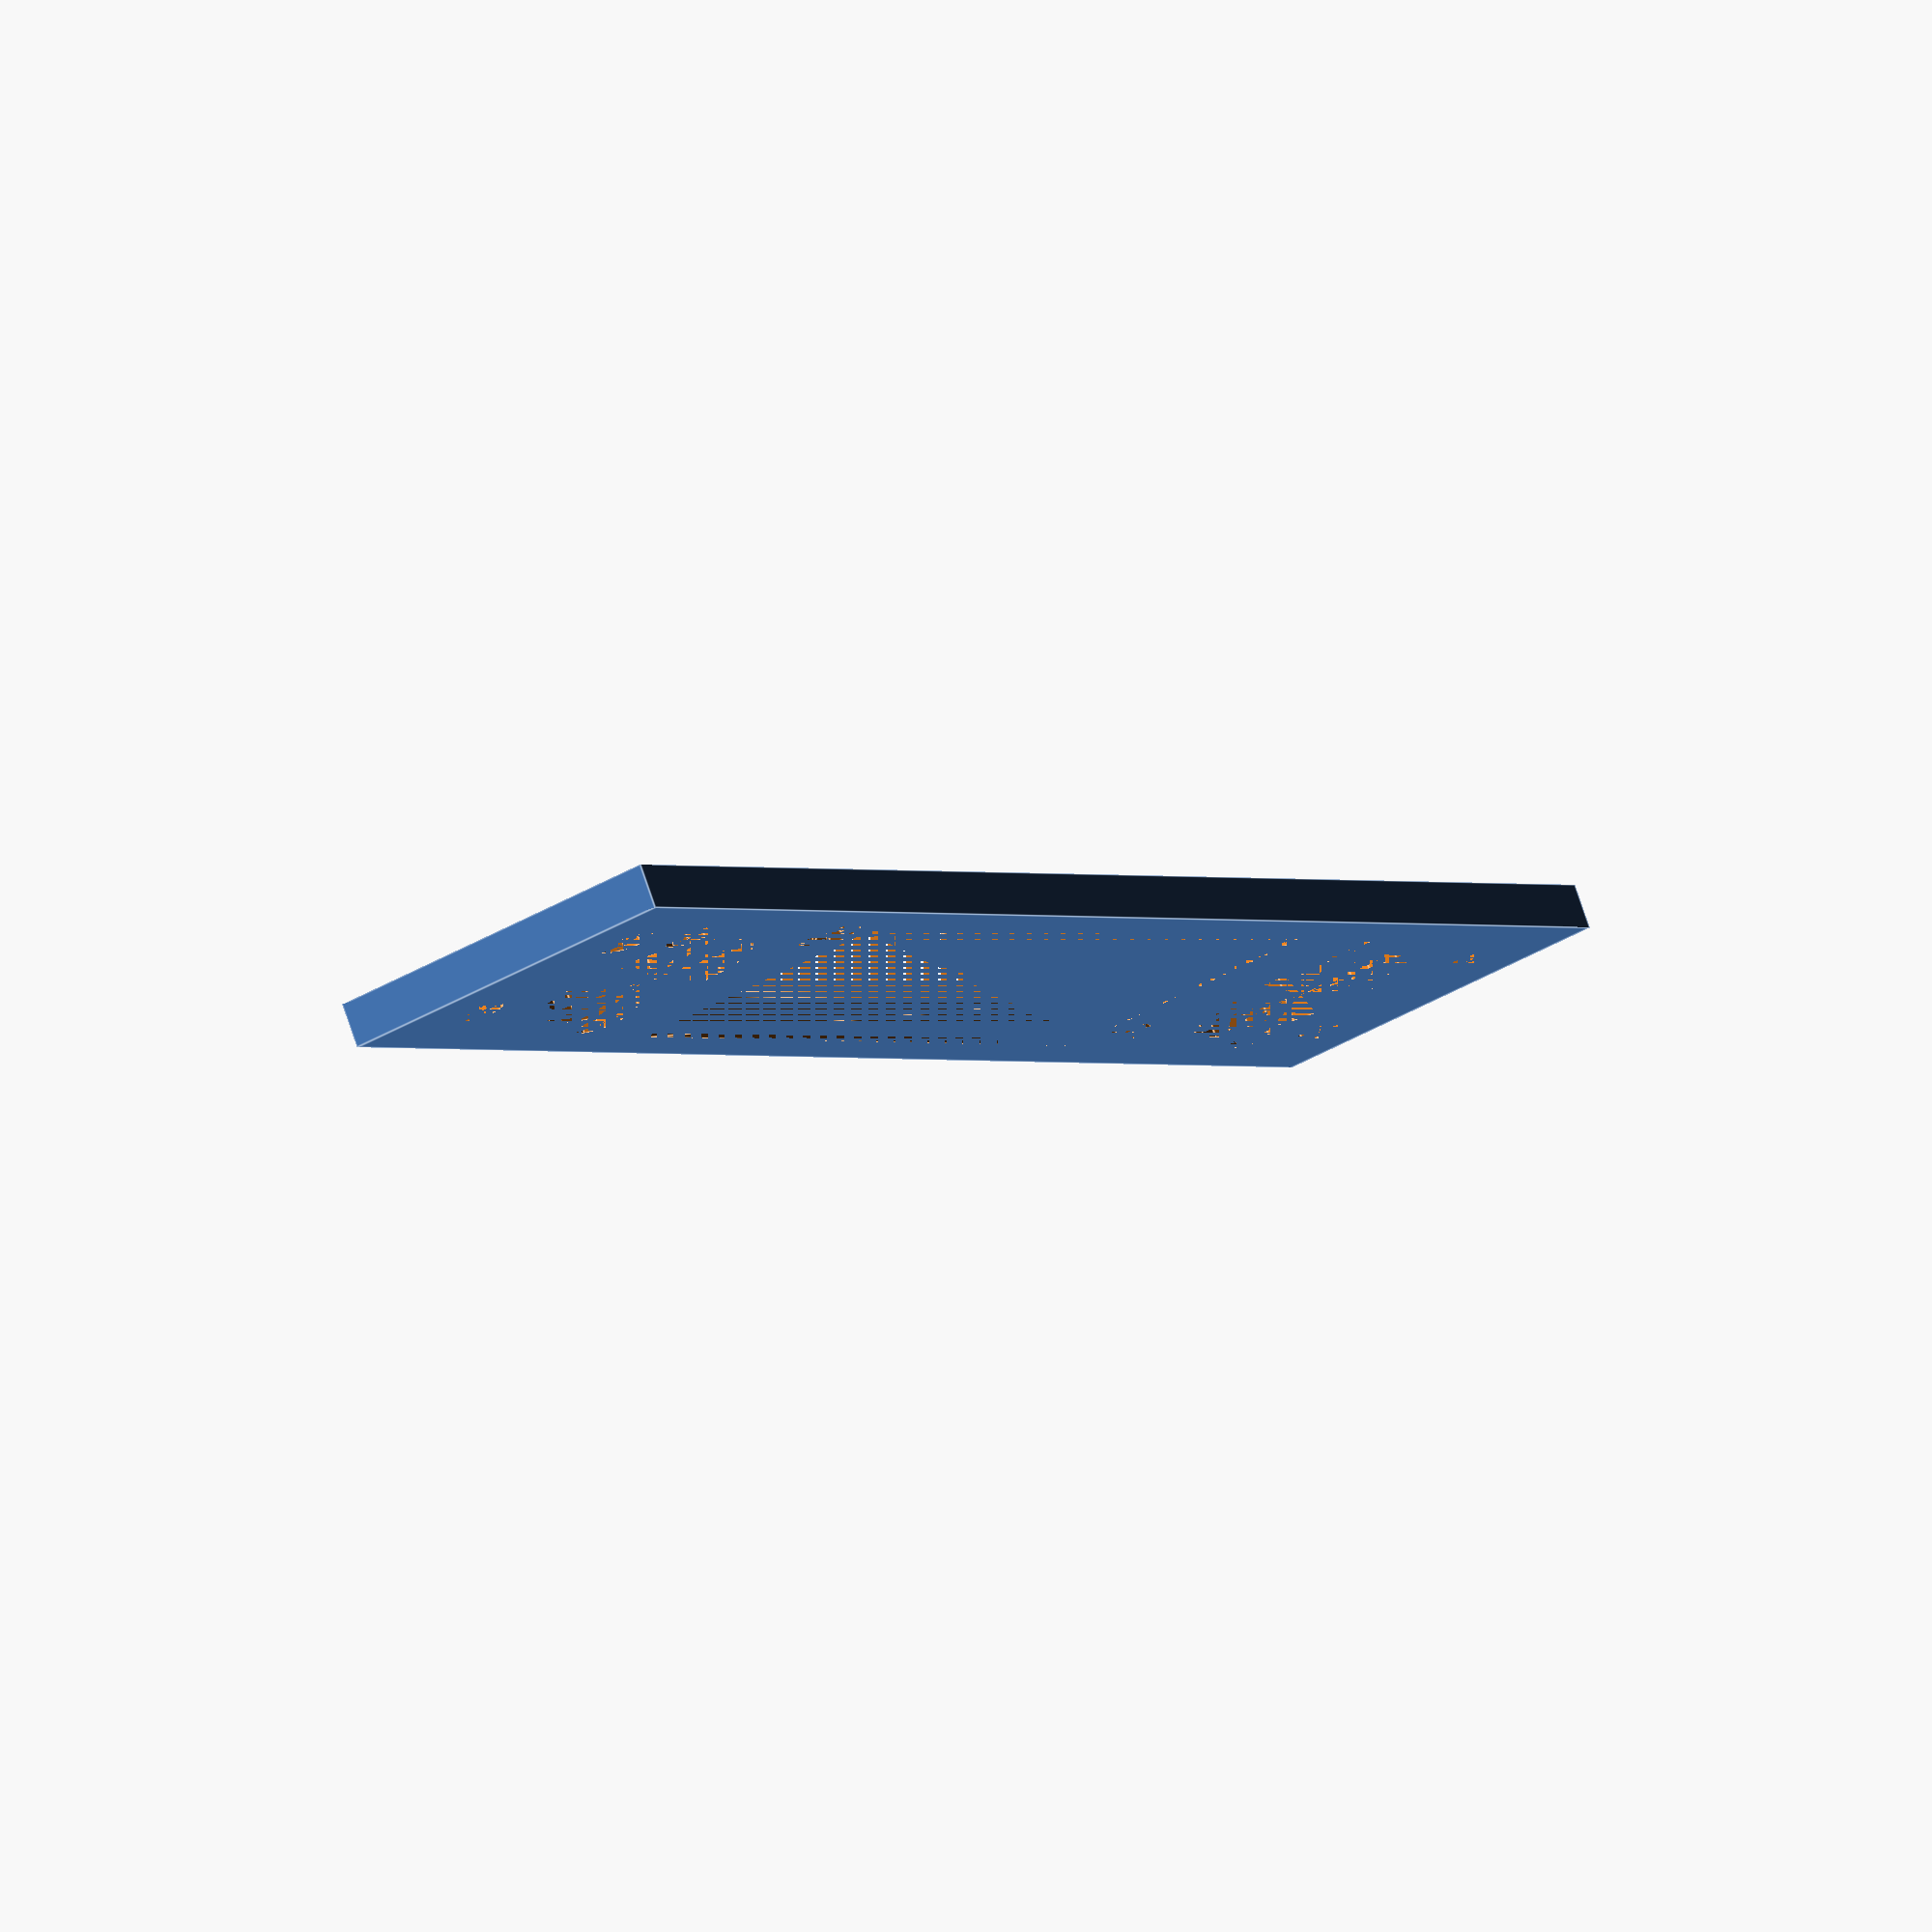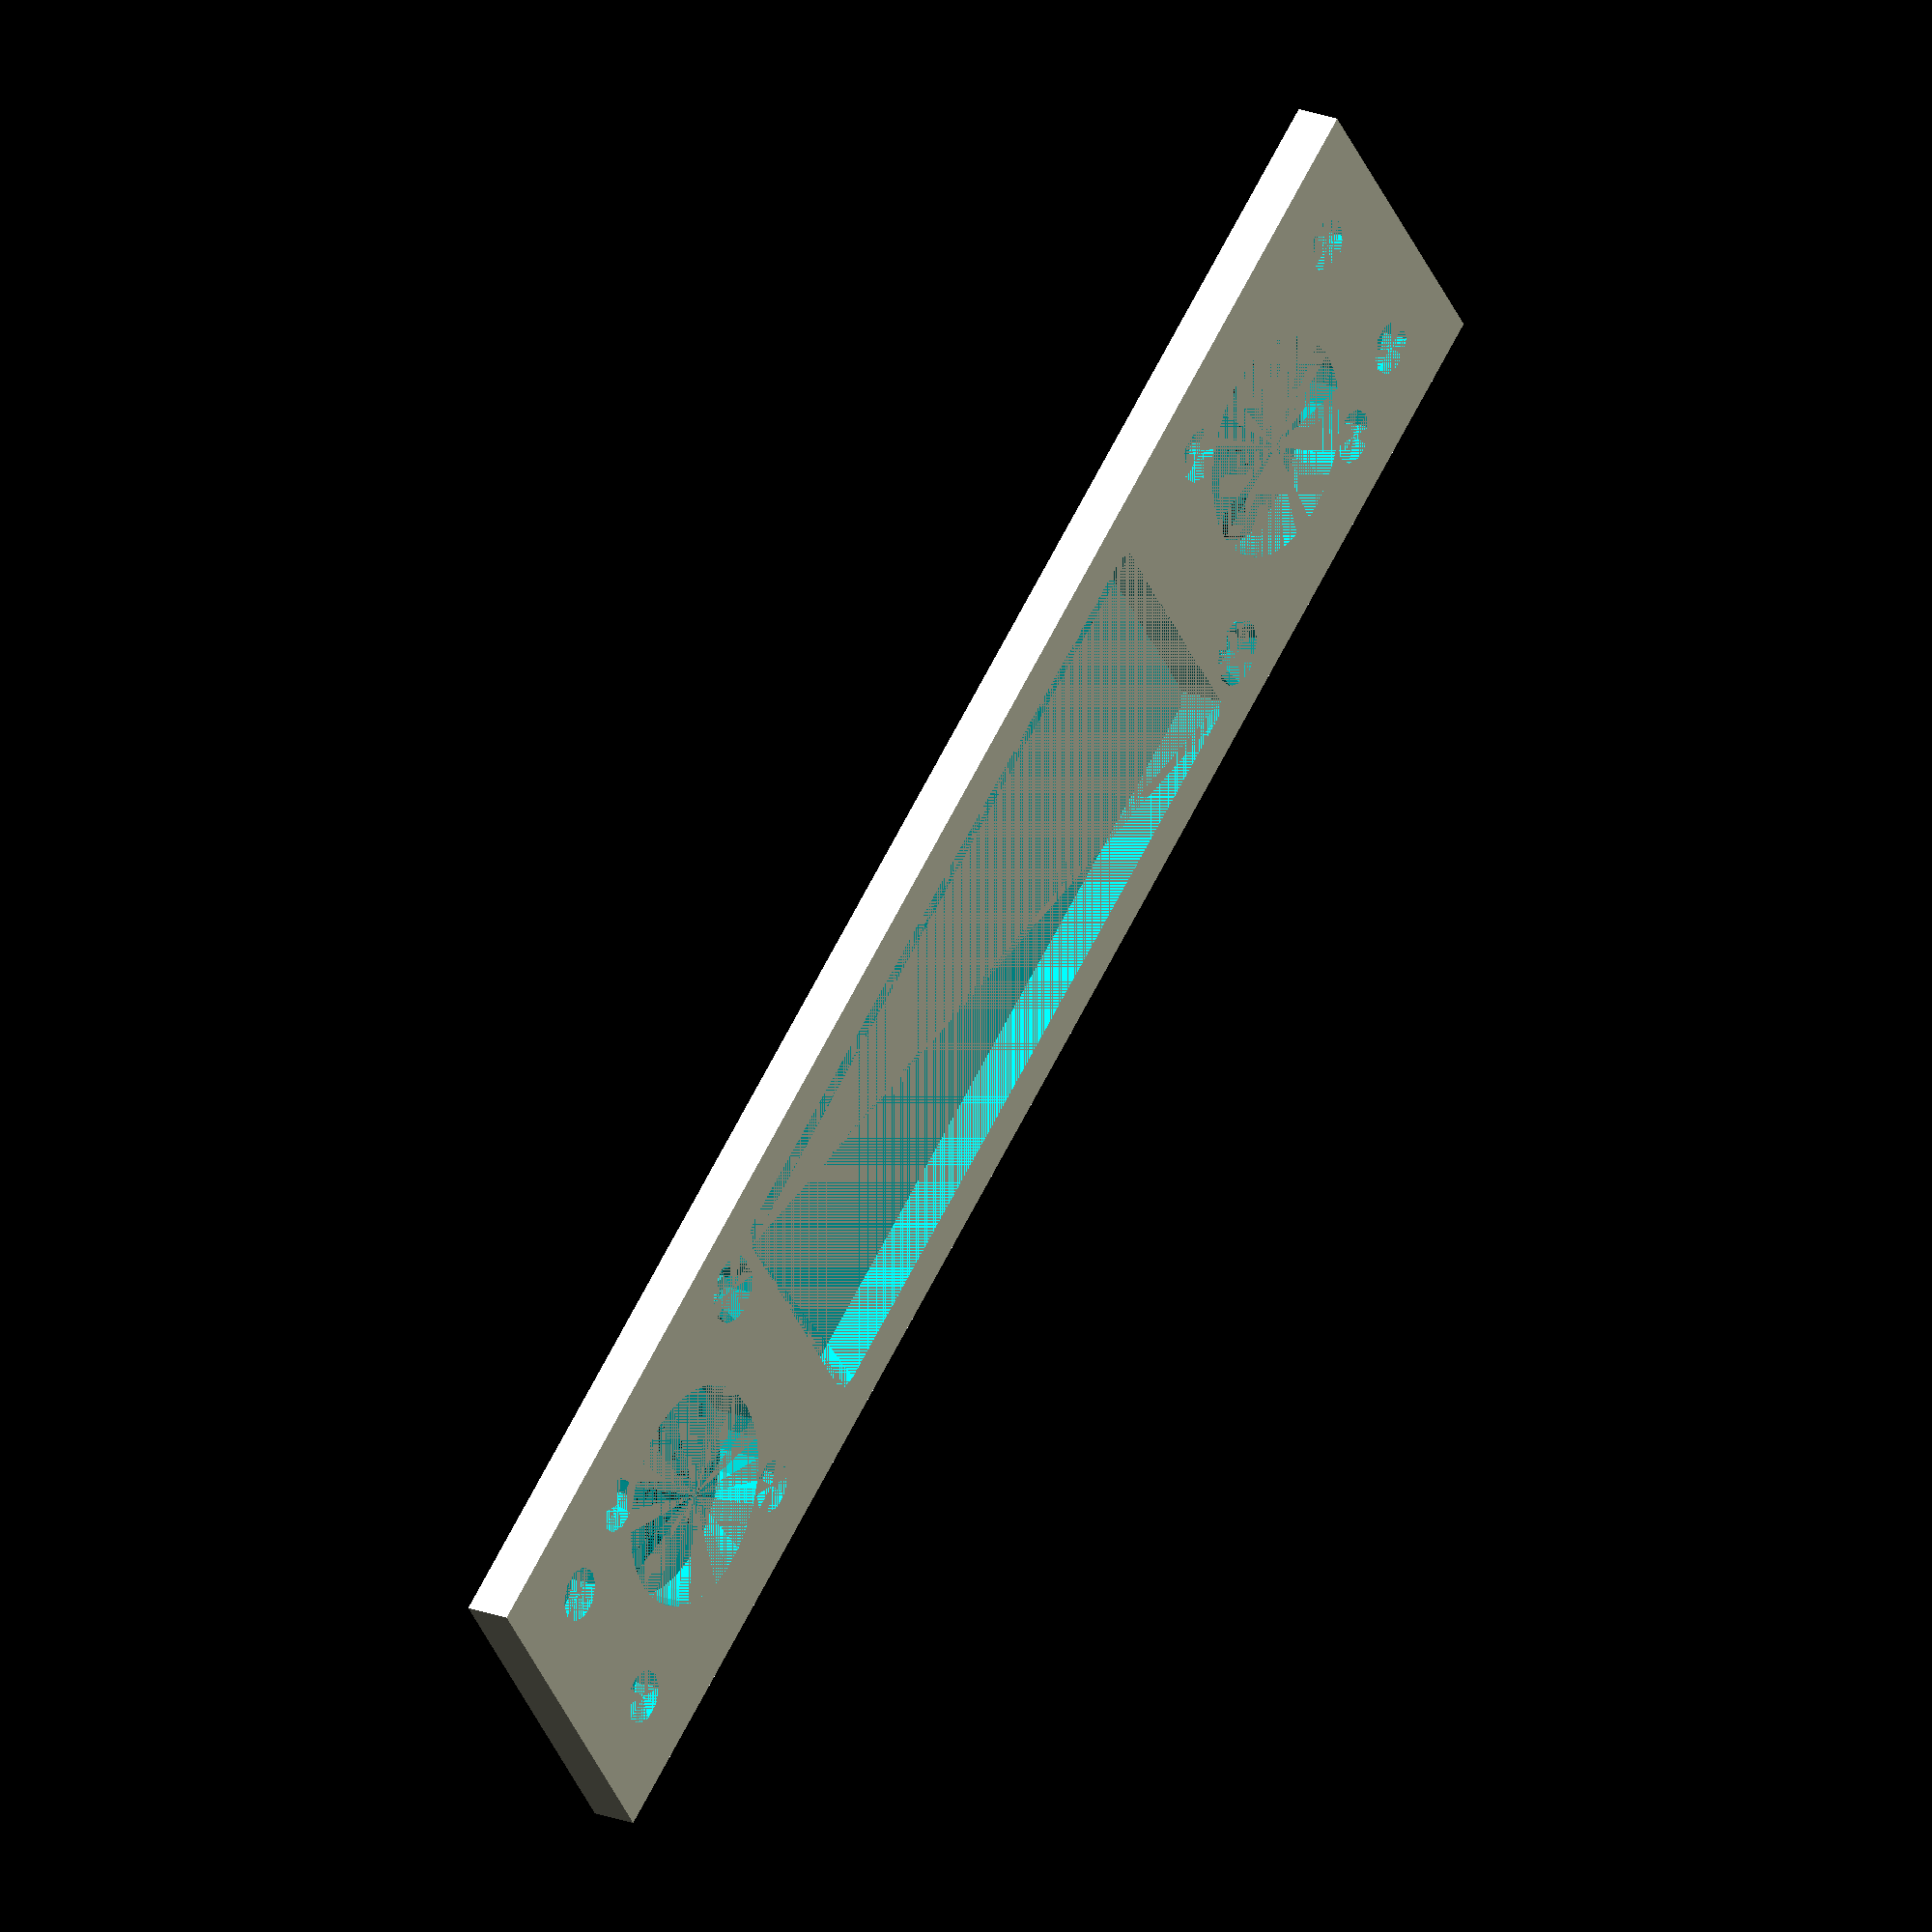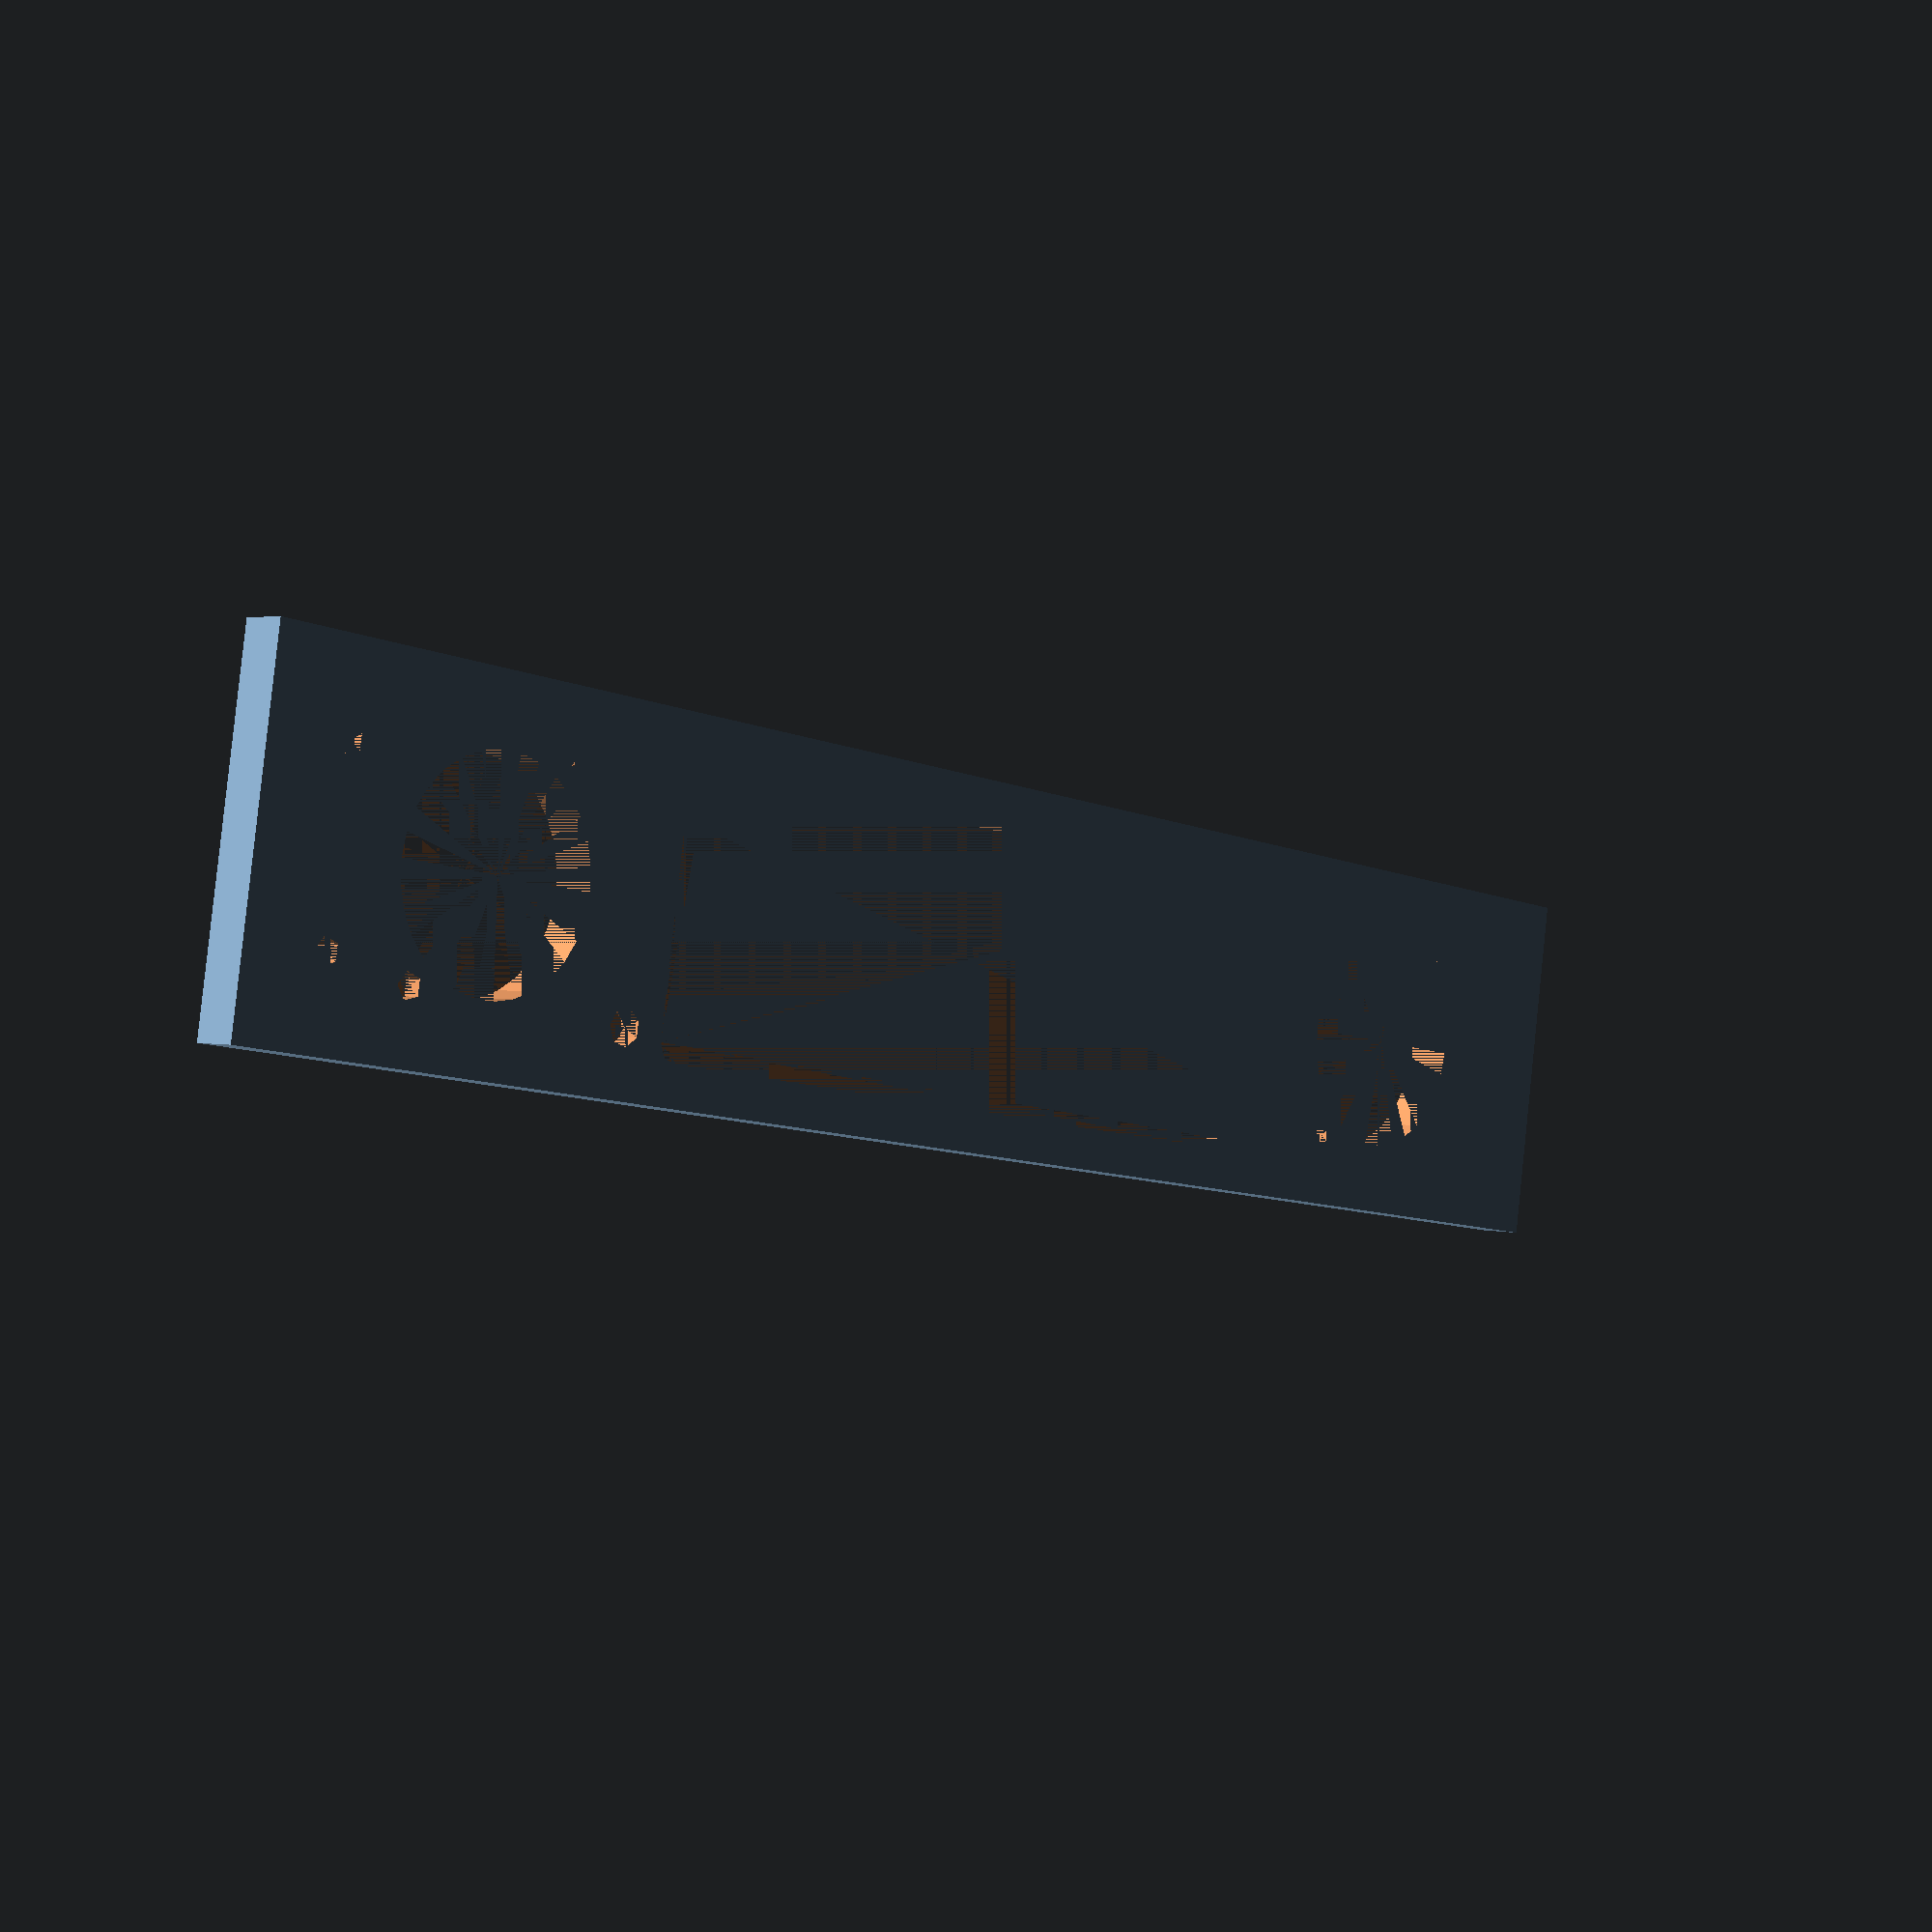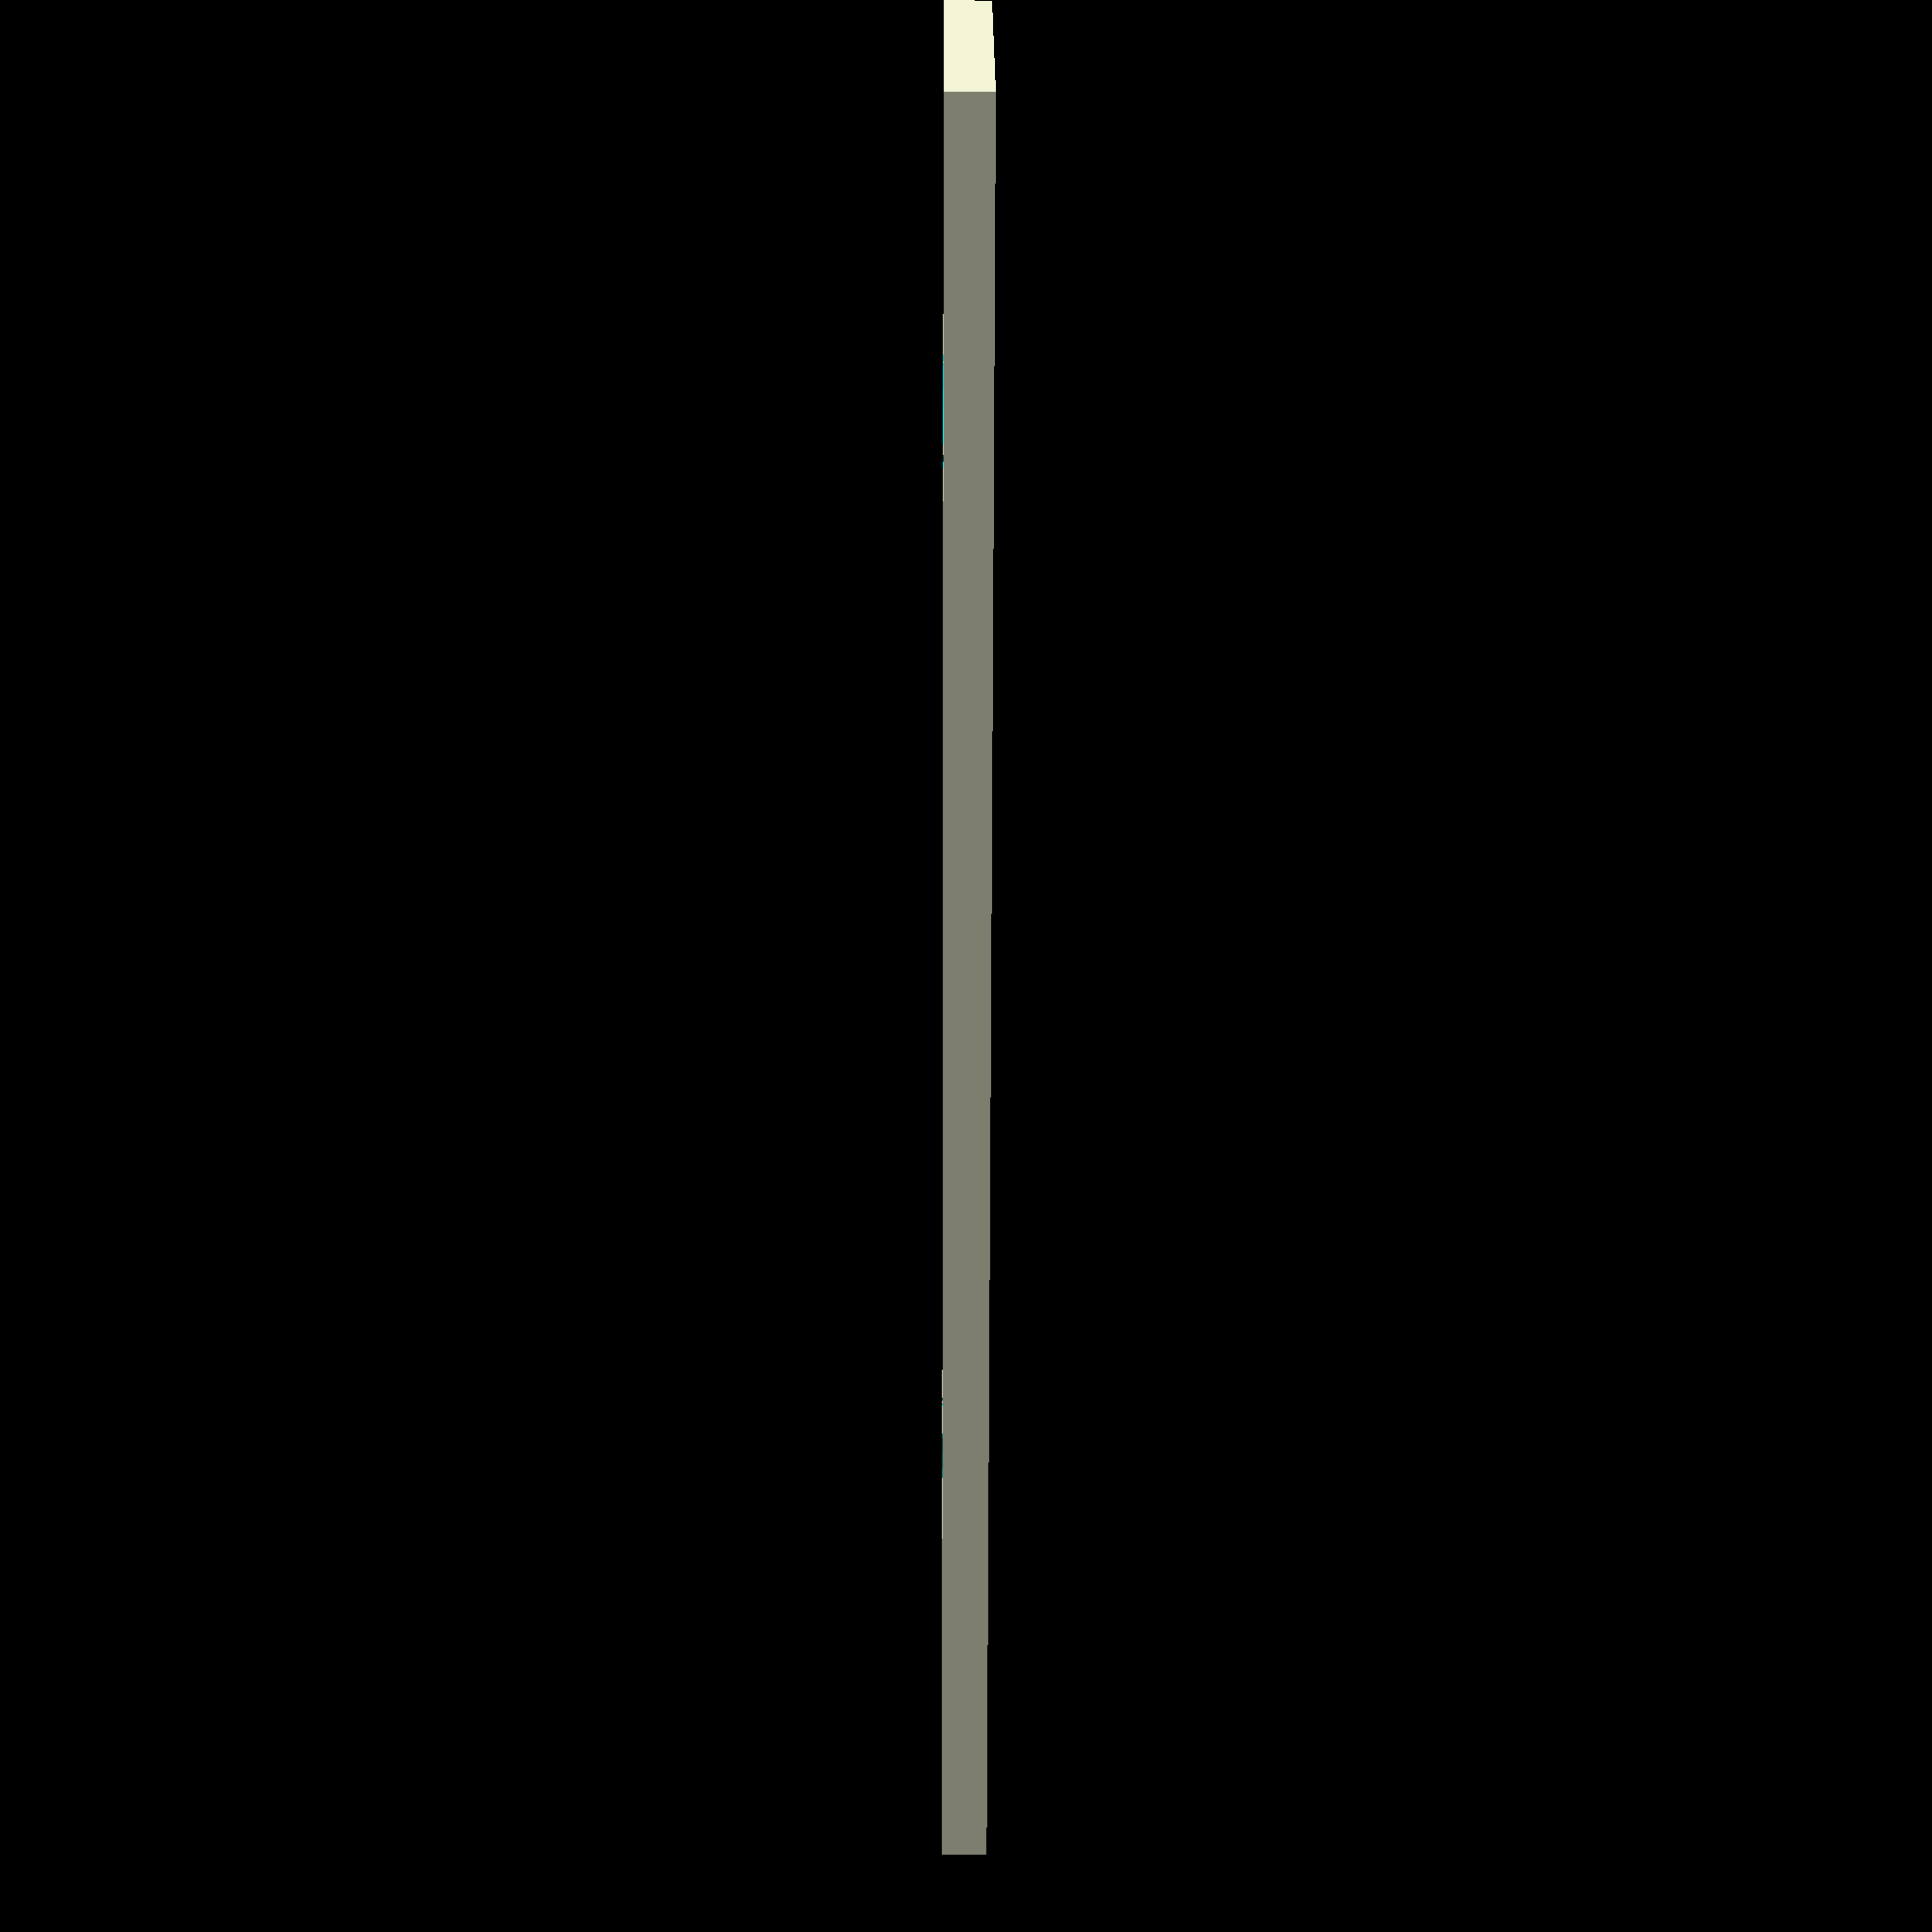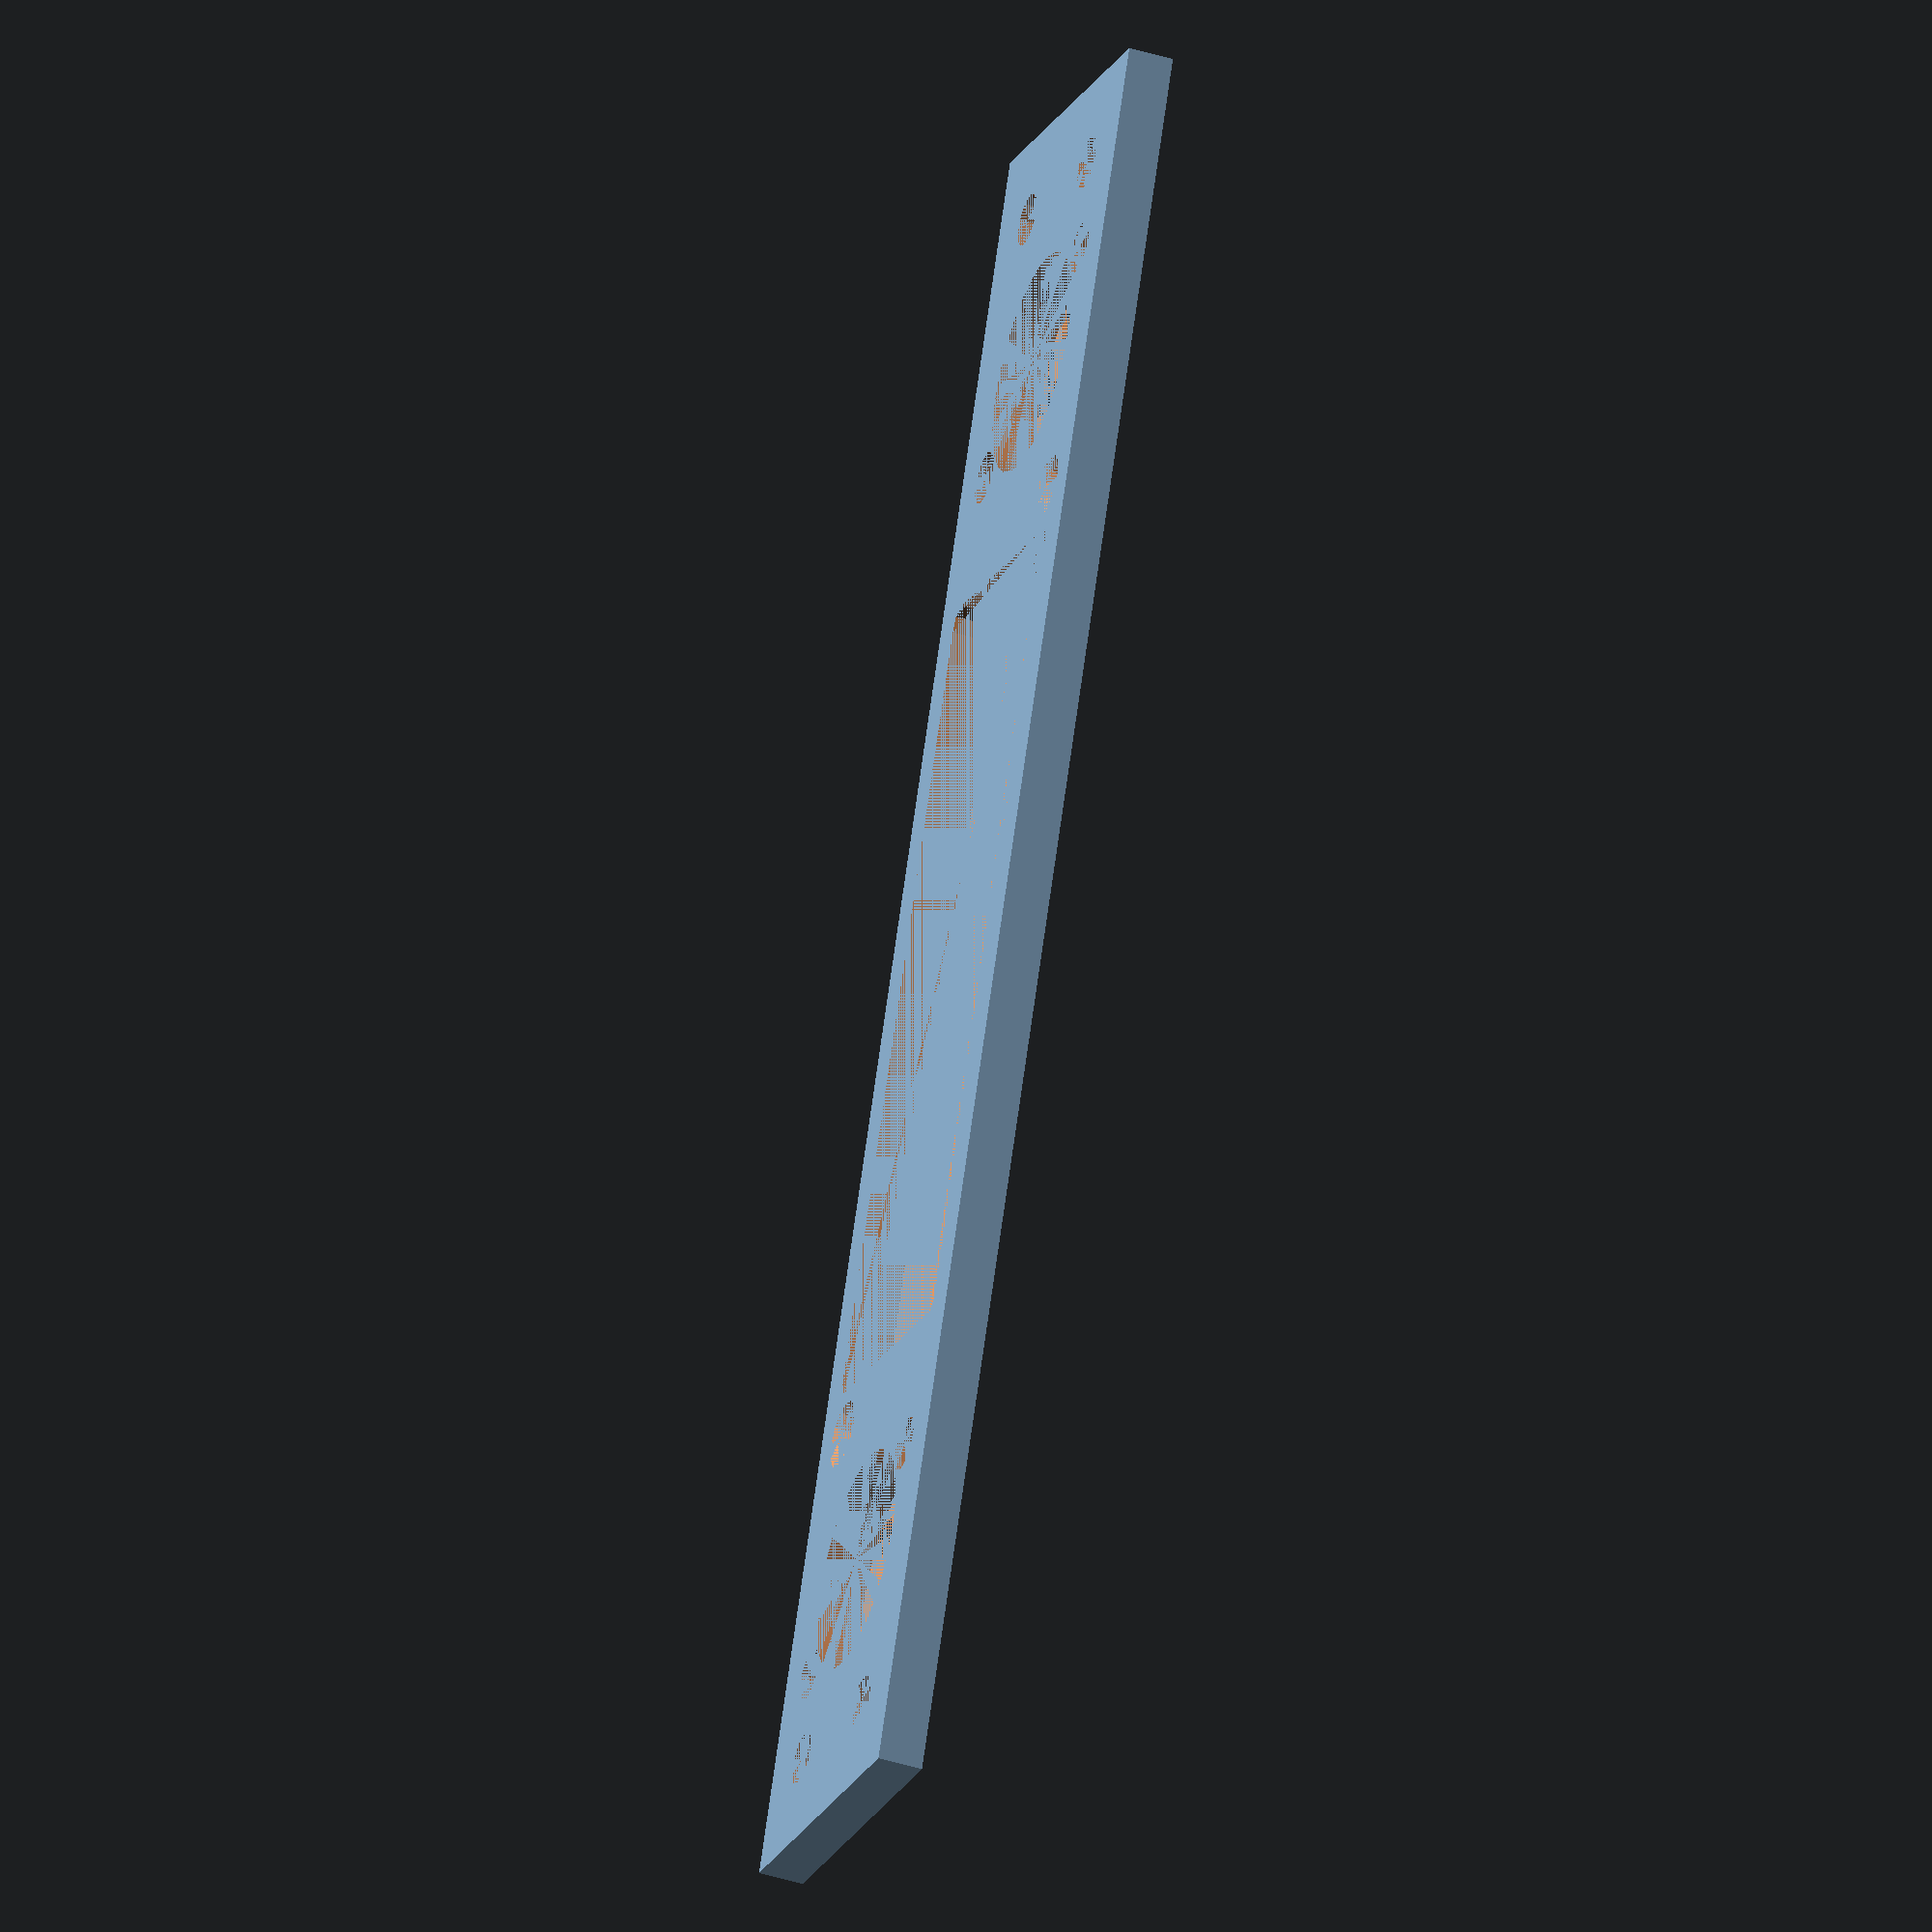
<openscad>
difference($fn=100) {
  length = 200;
  length1 = length / 2;

  width = 40;
  width1 = width / 2;

  height = 5;
  height1 = height / 2;

  cube([length, width, height], true);

  // Nut heads
  x = length1 - 10;
  y = width1 - 10;
  z = 0;

  translate([x, y, z])
    m3_head_insert();
  translate([x, -y, z])
    m3_head_insert();
  translate([-x, y, z])
    m3_head_insert();
  translate([-x, -y, z])
    m3_head_insert();
  
  // Socket mounts
  translate([-70, 0, 0])
    socket_mount();
  translate([70, 0, 0])
    socket_mount();
  
  // Temple audio module mount  
  temple_audio_module_mount();
}

module m3_head_insert() {
  union() {
    translate([0, 0, 1])
      cylinder(d = 6, h = 3, center = true);
    translate([0, 0, -1.5])
      cylinder(d = 3, h = 2, center = true);
  }
}

module m4_head_insert() {
  union() {
    translate([0, 0, 1.25])
      cylinder(d1 = 4, d2 = 7.5, h = 2.5, center = true);
    translate([0, 0, -1.25])
      cylinder(d = 4, h = 2.5, center = true);
  }
}

module socket_mount() {
  union() {
    cylinder(d = 24.5, h = 5, center = true);
    translate([-9.5, 12, 0])
      m3_head_insert();
    translate([9.5, -12, 0])
      m3_head_insert();
  }
}

module temple_audio_module_mount() {
  union() {
    minkowski() {
      cube([92 - 4, 31 - 4, 5 - 1], true);
      cylinder(d = 4, h = 1, center = true);
    }
    translate([51.15, -12.60, 0])
      m4_head_insert();
    translate([-51.15, 12.60, 0])
      m4_head_insert();
  }
}
</openscad>
<views>
elev=282.1 azim=57.9 roll=341.3 proj=o view=edges
elev=338.2 azim=142.7 roll=304.2 proj=o view=solid
elev=177.9 azim=171.2 roll=47.0 proj=p view=solid
elev=8.2 azim=58.2 roll=269.7 proj=p view=solid
elev=223.2 azim=112.8 roll=110.4 proj=o view=solid
</views>
